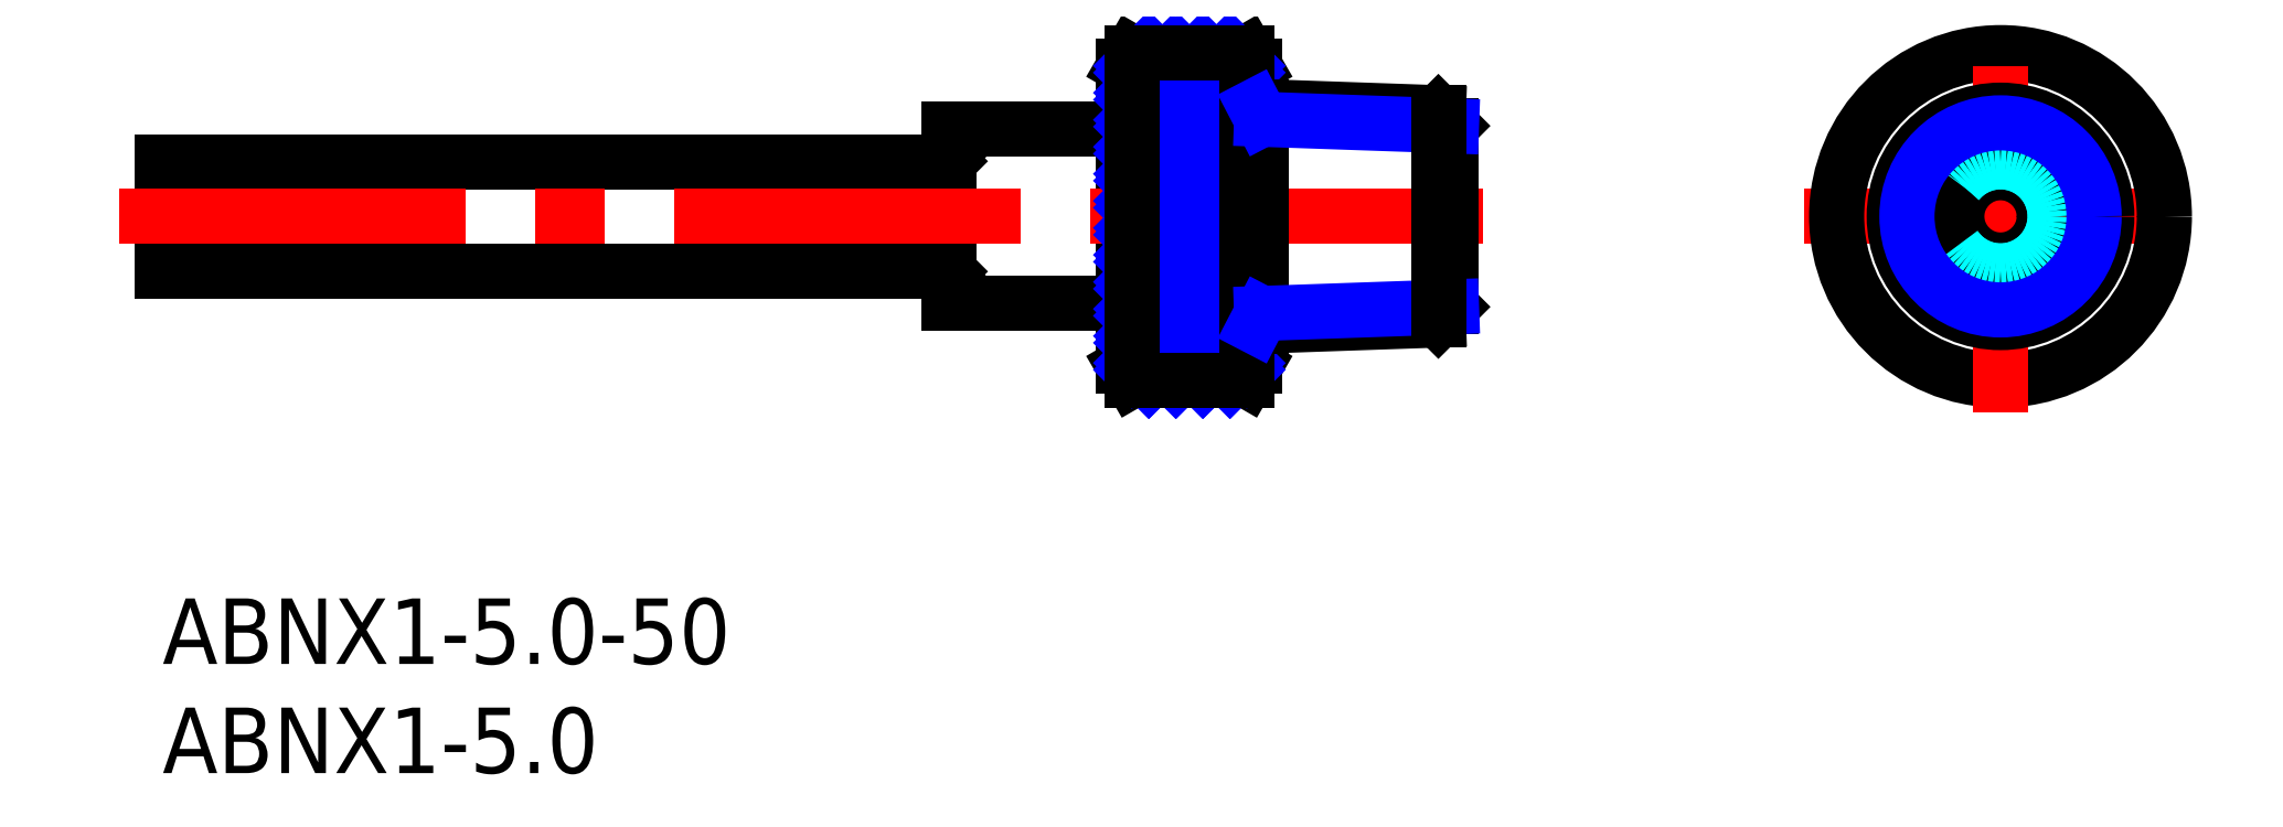
<metadata>
{"format":"dxf","ext":"dxf","renderer":"ezdxf+matplotlib","layout":"modelspace","background":"white","min_lineweight":24,"dpi":150}
</metadata>
<code>
0
SECTION
2
ENTITIES
0
INSERT
8
MSM_CONTINUOUS
2
*U2
10
0
20
0
30
0
0
INSERT
8
MSM_CONTINUOUS
2
*U3
10
0
20
0
30
0
0
LINE
8
MSM_CONTINUOUS
10
0
20
15
30
0
11
36
21
15
31
0
0
LINE
8
MSM_CONTINUOUS
10
50
20
24.36
30
0
11
49.63
21
25
31
0
0
LINE
8
MSM_CONTINUOUS
10
44
20
24.36
30
0
11
44.37
21
25
31
0
0
LINE
8
MSM_CONTINUOUS
10
50
20
10.64
30
0
11
49.63
21
10
31
0
0
LINE
8
MSM_CONTINUOUS
10
50
20
10.64
30
0
11
50
21
24.36
31
0
0
LINE
8
MSM_CONTINUOUS
10
44
20
24.36
30
0
11
44
21
10.64
31
0
0
LINE
8
MSM_CONTINUOUS
10
44
20
10.64
30
0
11
44.37
21
10
31
0
0
LINE
8
MSM_CONTINUOUS
10
35.69
20
15
30
0
11
36
21
14.69
31
0
0
LINE
8
MSM_CONTINUOUS
10
35.97
20
15
30
0
11
36
21
14.97
31
0
0
LINE
8
MSM_CONTINUOUS
10
36
20
14.28
30
0
11
35.28
21
15
31
0
0
LINE
8
MSM_CONTINUOUS
10
35.41
20
15
30
0
11
36
21
14.41
31
0
0
LINE
8
MSM_CONTINUOUS
10
36
20
20.72
30
0
11
35.28
21
20
31
0
0
LINE
8
MSM_CONTINUOUS
10
35.41
20
20
30
0
11
36
21
20.59
31
0
0
LINE
8
MSM_CONTINUOUS
10
35.69
20
20
30
0
11
36
21
20.31
31
0
0
LINE
8
MSM_CONTINUOUS
10
35.97
20
20
30
0
11
36
21
20.03
31
0
0
LINE
8
MSM_CONTINUOUS
10
36
20
13.5
30
0
11
36
21
21.5
31
0
0
LINE
8
MSM_CONTINUOUS
10
36
20
21.5
30
0
11
44
21
21.5
31
0
0
LINE
8
MSM_CONTINUOUS
10
36
20
13.5
30
0
11
44
21
13.5
31
0
0
LINE
8
MSM_CONTINUOUS
10
0
20
15
30
0
11
0
21
20
31
0
0
LINE
8
MSM_CONTINUOUS
10
0
20
20
30
0
11
36
21
20
31
0
0
LINE
8
MSM_CENTER
10
-2
20
17.5
30
0
11
60.45
21
17.5
31
0
0
LINE
8
MSM_CENTER
10
75.13
20
17.5
30
0
11
93.13
21
17.5
31
0
0
CIRCLE
8
MSM_CONTINUOUS
10
84.13
20
17.5
30
0
40
7.5
0
LINE
8
MSM_CENTER
10
84.13
20
8.5
30
0
11
84.13
21
26.5
31
0
0
CIRCLE
8
MSM_CONTINUOUS
10
84.13
20
17.5
30
0
40
2
0
CIRCLE
8
MSM_DASHED
10
84.13
20
17.5
30
0
40
2.5
0
LINE
8
MSM_NARROW
10
44.37
20
24.08
30
0
11
45.29
21
25
31
0
0
LINE
8
MSM_NARROW
10
44.37
20
22.84
30
0
11
46.53
21
25
31
0
0
LINE
8
MSM_NARROW
10
44.37
20
21.61
30
0
11
47.76
21
25
31
0
0
LINE
8
MSM_NARROW
10
44.37
20
20.37
30
0
11
49
21
25
31
0
0
LINE
8
MSM_NARROW
10
44.37
20
19.13
30
0
11
49.63
21
24.39
31
0
0
LINE
8
MSM_NARROW
10
44.37
20
17.89
30
0
11
49.63
21
23.15
31
0
0
LINE
8
MSM_NARROW
10
44.37
20
16.66
30
0
11
45.21
21
17.5
31
0
0
LINE
8
MSM_NARROW
10
44.37
20
15.42
30
0
11
49.63
21
20.68
31
0
0
LINE
8
MSM_NARROW
10
44.37
20
14.18
30
0
11
49.63
21
19.44
31
0
0
LINE
8
MSM_NARROW
10
44.37
20
12.94
30
0
11
48.93
21
17.5
31
0
0
LINE
8
MSM_NARROW
10
45.21
20
17.5
30
0
11
49.63
21
21.92
31
0
0
LINE
8
MSM_NARROW
10
48.93
20
17.5
30
0
11
49.63
21
18.2
31
0
0
LINE
8
MSM_NARROW
10
44.37
20
11.71
30
0
11
49.63
21
16.97
31
0
0
LINE
8
MSM_NARROW
10
44.37
20
10.47
30
0
11
49.63
21
15.73
31
0
0
LINE
8
MSM_NARROW
10
45.14
20
10
30
0
11
49.63
21
14.49
31
0
0
LINE
8
MSM_NARROW
10
46.38
20
10
30
0
11
49.63
21
13.25
31
0
0
LINE
8
MSM_NARROW
10
47.61
20
10
30
0
11
49.63
21
12.02
31
0
0
LINE
8
MSM_NARROW
10
48.85
20
10
30
0
11
49.63
21
10.78
31
0
0
LINE
8
MSM_NARROW
10
45.15
20
10
30
0
11
44.37
21
10.78
31
0
0
LINE
8
MSM_NARROW
10
46.39
20
10
30
0
11
44.37
21
12.02
31
0
0
LINE
8
MSM_NARROW
10
47.63
20
10
30
0
11
44.37
21
13.26
31
0
0
LINE
8
MSM_NARROW
10
48.87
20
10
30
0
11
44.37
21
14.5
31
0
0
LINE
8
MSM_NARROW
10
49.63
20
10.47
30
0
11
44.37
21
15.73
31
0
0
LINE
8
MSM_NARROW
10
49.63
20
11.71
30
0
11
44.37
21
16.97
31
0
0
LINE
8
MSM_NARROW
10
49.63
20
12.95
30
0
11
45.08
21
17.5
31
0
0
LINE
8
MSM_NARROW
10
49.63
20
14.19
30
0
11
44.37
21
19.45
31
0
0
LINE
8
MSM_NARROW
10
49.63
20
15.42
30
0
11
44.37
21
20.68
31
0
0
LINE
8
MSM_NARROW
10
49.63
20
16.66
30
0
11
44.37
21
21.92
31
0
0
LINE
8
MSM_NARROW
10
45.08
20
17.5
30
0
11
44.37
21
18.21
31
0
0
LINE
8
MSM_NARROW
10
49.63
20
17.9
30
0
11
44.37
21
23.16
31
0
0
LINE
8
MSM_NARROW
10
49.63
20
19.14
30
0
11
44.37
21
24.4
31
0
0
LINE
8
MSM_NARROW
10
49.63
20
20.37
30
0
11
45
21
25
31
0
0
LINE
8
MSM_NARROW
10
49.63
20
21.61
30
0
11
46.24
21
25
31
0
0
LINE
8
MSM_NARROW
10
49.63
20
22.85
30
0
11
47.48
21
25
31
0
0
LINE
8
MSM_NARROW
10
49.63
20
24.09
30
0
11
48.72
21
25
31
0
0
LINE
8
MSM_CONTINUOUS
10
44.37
20
10
30
0
11
49.63
21
10
31
0
0
LINE
8
MSM_CONTINUOUS
10
49.63
20
10
30
0
11
49.63
21
25
31
0
0
LINE
8
MSM_CONTINUOUS
10
49.63
20
25
30
0
11
44.37
21
25
31
0
0
LINE
8
MSM_CONTINUOUS
10
44.37
20
25
30
0
11
44.37
21
10
31
0
0
LINE
8
MSM_CONTINUOUS
10
50.31
20
22.53
30
0
11
50.31
21
12.47
31
0
0
LINE
8
MSM_CONTINUOUS
10
59
20
21.64
30
0
11
59
21
13.36
31
0
0
LINE
8
MSM_CONTINUOUS
10
58.4
20
22.25
30
0
11
50
21
22.54
31
0
0
LINE
8
MSM_CONTINUOUS
10
58.4
20
12.75
30
0
11
50
21
12.46
31
0
0
LINE
8
MSM_CONTINUOUS
10
58.4
20
22.25
30
0
11
59
21
21.64
31
0
0
LINE
8
MSM_NARROW
10
59
20
21.64
30
0
11
50.31
21
21.95
31
0
0
LINE
8
MSM_CONTINUOUS
10
58.4
20
12.75
30
0
11
59
21
13.36
31
0
0
LINE
8
MSM_NARROW
10
59
20
13.36
30
0
11
50.31
21
13.05
31
0
0
LINE
8
MSM_CONTINUOUS
10
58.4
20
22.25
30
0
11
58.4
21
12.75
31
0
0
CIRCLE
8
MSM_CONTINUOUS
10
84.13
20
17.5
30
0
40
4.864
0
CIRCLE
8
MSM_NARROW
10
84.13
20
17.5
30
0
40
4.283
0
LINE
8
MSM_NARROW
10
50
20
22.54
30
0
11
50.31
21
21.95
31
0
0
LINE
8
MSM_NARROW
10
50
20
12.46
30
0
11
50.31
21
13.05
31
0
0
ENDSEC
0
EOF

</code>
